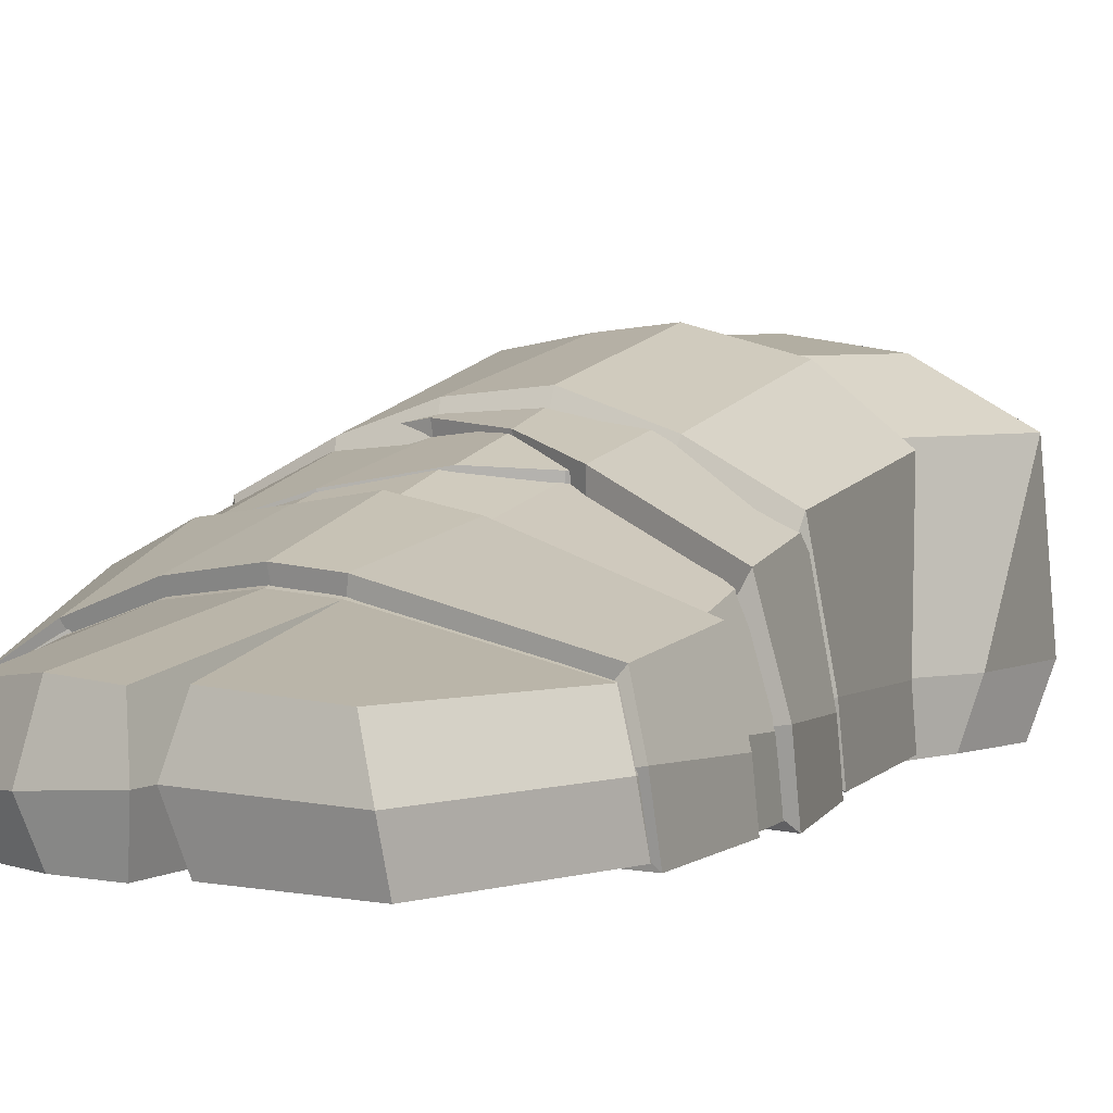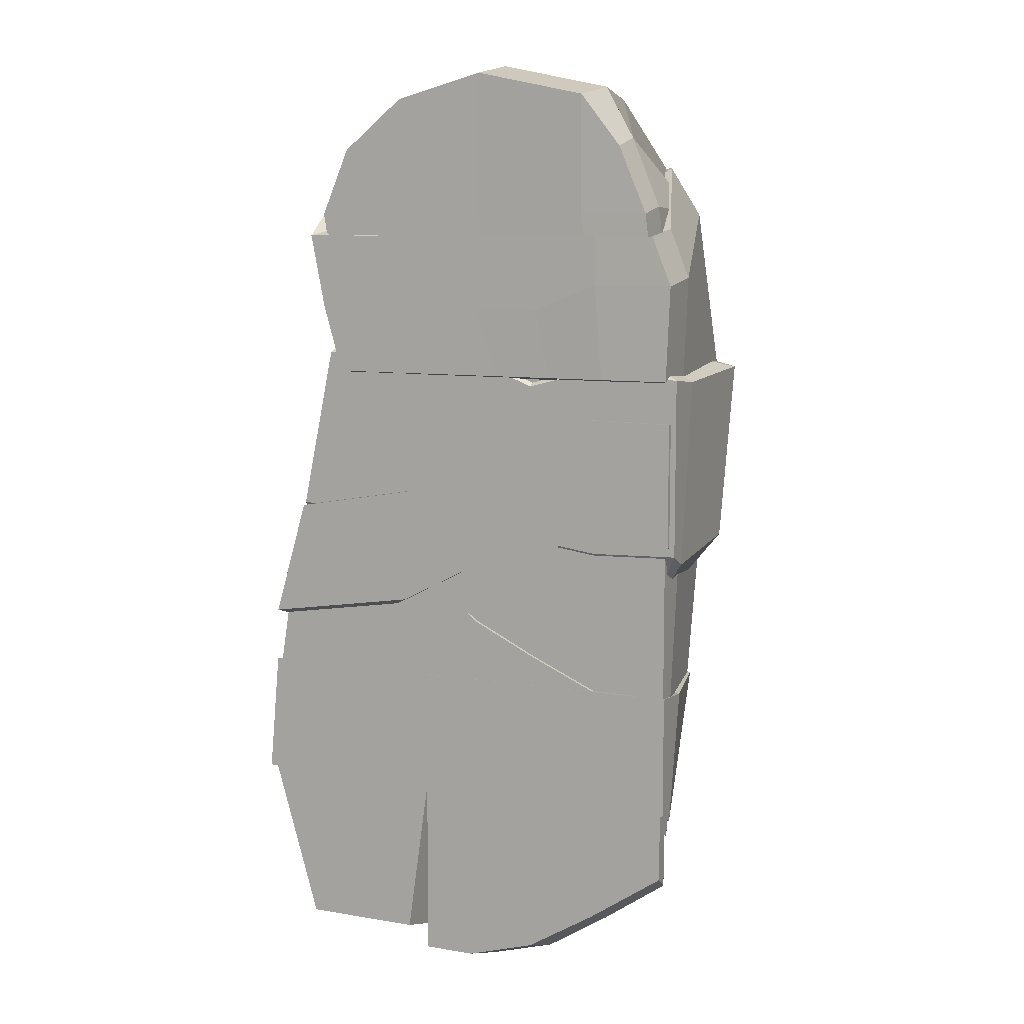
<metadata>
{"format":"obj","ext":"obj","renderer":"f3d","projection":"perspective","resolution":1024,"background":"white","views":[{"elev":4.7,"azim":31.7,"up":"+Z"},{"elev":8.6,"azim":-155.6,"up":"+Y"}]}
</metadata>
<code>
g default
v -0.1205 -0.1037 -0.0409
v -0.07606 -0.09386 -0.0409
v 0.001841 -0.05713 -0.0409
v 0.03569 -0.02615 -0.0409
v 0.1295 -0.02625 -0.0409
v -0.1094 -0.1037 0.0241
v -0.07606 -0.09386 0.0455
v 0.001841 -0.05713 0.06884
v 0.03569 -0.02912 0.06537
v 0.1169 -0.04908 0.03722
v -0.1204 -0.1756 -0.0409
v -0.07679 -0.1658 -0.0409
v -0.07679 -0.1658 0.0169
v -0.1102 -0.1756 -0.004505
v 0.006999 -0.1265 -0.0409
v 0.006999 -0.1265 0.05043
v 0.03787 -0.1055 -0.0409
v 0.03787 -0.1054 0.04848
v 0.1408 -0.09581 -0.0409
v 0.1259 -0.1074 0.02452
v -0.12 -0.182 -0.02835
v -0.12 -0.1066 -0.01265
v 0.1287 -0.02932 -0.01421
v 0.1408 -0.1023 -0.008822
v -0.0353 -0.1476 0.04218
v -0.03556 -0.07562 0.06099
v -0.03556 -0.07562 -0.0409
v -0.0353 -0.1476 -0.0409
v -0.1061 -0.1755 -0.02465
v -0.07679 -0.1658 -0.009769
v -0.08967 -0.1701 -0.01571
v -0.06487 -0.1597 -0.002338
v -0.0353 -0.1476 -0.009769
v -0.02836 -0.1396 0.0113
v 0.006999 -0.1265 -0.009769
v 0.03787 -0.1055 -0.009769
v 0.008098 -0.1198 0.01655
v 0.03383 -0.1006 0.01417
v 0.1137 -0.1102 -0.01431
v 0.1126 -0.1174 0.001503
v -0.1043 -0.1037 -0.0246
v -0.07606 -0.09386 -0.02512
v -0.03556 -0.07562 -0.02512
v 0.001841 -0.05713 -0.02512
v 0.03569 -0.02615 -0.02512
v 0.1048 -0.02988 -0.02491
v -0.09965 -0.101 0.0222
v -0.07184 -0.08972 0.03898
v -0.03361 -0.0719 0.04395
v 0.001727 -0.05401 0.04987
v 0.03247 -0.02389 0.03499
v 0.0996 -0.04661 0.01815
v -0.1069 -0.106 -0.01444
v 0.1072 -0.03295 -0.01641
v -0.1196 -0.09494 -0.03864
v -0.0744 -0.09494 -0.03864
v 0.001801 -0.09494 -0.03864
v 0.04045 -0.09494 -0.03864
v 0.1405 -0.09494 -0.03864
v -0.1087 -0.09494 0.02246
v -0.0744 -0.09494 0.04177
v 0.001801 -0.09494 0.05257
v 0.04045 -0.09494 0.04622
v 0.128 -0.09494 0.0197
v -0.08242 0.2301 0.008528
v -0.06698 0.2598 0.02783
v -0.000169 0.2739 0.03864
v 0.05299 0.2598 0.03228
v 0.08073 0.2301 -0.001372
v -0.0899 0.2301 -0.03864
v -0.06698 0.2598 -0.04064
v -0.000169 0.2739 -0.03864
v 0.05299 0.2598 -0.03864
v 0.08956 0.2301 -0.03864
v -0.1195 -0.1672 -0.03864
v -0.07511 -0.1672 -0.03864
v -0.07511 -0.1672 0.01597
v -0.1096 -0.1672 -0.003335
v 0.006847 -0.1672 -0.03864
v 0.006847 -0.1672 0.03597
v 0.03704 -0.1672 -0.03864
v 0.03704 -0.1672 0.03399
v 0.1469 -0.1672 -0.03864
v 0.1354 -0.1672 0.01413
v -0.000169 0.1913 0.1032
v -0.06698 0.1913 0.09235
v -0.09763 0.1913 0.07304
v -0.1065 0.1913 -0.03864
v -0.06698 0.1913 -0.04019
v -0.000169 0.1913 -0.03864
v 0.05299 0.1913 -0.03864
v 0.1062 0.1913 -0.03864
v 0.09594 0.1913 0.07028
v 0.05299 0.1913 0.0968
v -0.1191 -0.1736 -0.02951
v -0.1191 -0.09783 -0.01535
v -0.1061 0.1953 -0.01535
v -0.08957 0.2353 -0.01535
v -0.06905 0.2658 -0.006578
v -0.000156 0.2803 -4.1e-05
v 0.0551 0.2658 -0.003275
v 0.08857 0.2353 -0.02039
v 0.1051 0.1953 -0.01676
v 0.1392 -0.09783 -0.01676
v 0.1457 -0.1736 -0.0119
v 0.04317 -0.1736 -0.01053
v 0.0505 -0.2616 -0.03864
v 0.1195 -0.2616 -0.03864
v 0.1184 -0.268 -0.0119
v 0.04317 -0.268 -0.01053
v 0.1081 -0.2616 0.01532
v 0.0505 -0.2616 0.018
v 0.006847 -0.2739 -0.03864
v 0.03704 -0.2739 -0.03864
v 0.04317 -0.2803 -0.01053
v 1.5e-05 -0.2803 -0.0142
v 0.03704 -0.2739 0.018
v 0.006847 -0.2739 0.01998
v -0.03453 -0.1672 0.03016
v -0.03479 -0.09494 0.04712
v -0.0339 0.1913 0.0977
v -0.0339 0.2668 0.03318
v -0.03494 0.273 -0.003341
v -0.0339 0.2668 -0.03965
v -0.0339 0.1913 -0.03942
v -0.03479 -0.09494 -0.03864
v -0.03453 -0.1672 -0.03864
v -0.1195 -0.2067 -0.03864
v -0.07511 -0.2369 -0.03864
v -0.07744 -0.2433 -0.0197
v -0.1191 -0.2132 -0.02951
v -0.03453 -0.2616 -0.03864
v -0.03909 -0.268 -0.01698
v -0.03453 -0.2616 0.01417
v -0.07511 -0.2369 -2.1e-05
v -0.1096 -0.2067 -0.01932
v 0.0798 0.08877 0.07028
v 0.03752 0.08877 0.0968
v -0.01481 0.08877 0.1032
v -0.04802 0.08877 0.0977
v -0.08058 0.08877 0.09235
v -0.1108 0.08877 0.07304
v -0.1191 0.08981 -0.01535
v -0.1195 0.08877 -0.03864
v -0.08058 0.08877 -0.03952
v -0.04802 0.08877 -0.03908
v -0.01481 0.08877 -0.03864
v 0.03752 0.08877 -0.03864
v 0.08986 0.08877 -0.03864
v 0.08882 0.08981 -0.01676
v -0.1222 -0.094 -0.04131
v -0.07606 -0.094 -0.04131
v 0.001841 -0.094 -0.04131
v 0.04136 -0.094 -0.04131
v 0.1436 -0.094 -0.04131
v -0.1129 -0.094 0.03257
v -0.07606 -0.094 0.05068
v 0.001841 -0.094 0.06266
v 0.04136 -0.094 0.05561
v 0.1308 -0.094 0.02622
v -0.1222 -0.1659 -0.04131
v -0.07679 -0.1659 -0.04131
v -0.07679 -0.1659 0.02208
v -0.112 -0.1659 0.000675
v 0.006999 -0.1659 -0.04131
v 0.006999 -0.1659 0.04426
v 0.03787 -0.1659 -0.04131
v 0.03787 -0.1659 0.04206
v 0.1502 -0.1659 -0.04131
v 0.1384 -0.1659 0.02004
v -0.1218 -0.1723 -0.02835
v -0.1218 -0.09687 -0.01265
v 0.1423 -0.09687 -0.01421
v 0.149 -0.1723 -0.008822
v -0.0353 -0.1659 0.0378
v -0.03556 -0.094 0.05661
v -0.03556 -0.094 -0.04131
v -0.0353 -0.1659 -0.04131
v -0.1079 -0.1658 -0.02465
v -0.07679 -0.1659 -0.009769
v -0.09144 -0.1604 -0.01571
v -0.06487 -0.157 -0.002338
v -0.0353 -0.1659 -0.009769
v -0.02836 -0.1579 0.0113
v 0.006999 -0.1659 -0.009769
v 0.03787 -0.1659 -0.009769
v 0.008098 -0.1592 0.01655
v 0.03383 -0.1611 0.01417
v 0.1212 -0.1751 -0.01431
v 0.1219 -0.1656 0.001503
v -0.1061 -0.09398 -0.0246
v -0.07606 -0.094 -0.02512
v -0.03556 -0.094 -0.02512
v 0.001841 -0.094 -0.02512
v 0.04136 -0.094 -0.02512
v 0.1275 -0.09461 -0.02491
v -0.1014 -0.09133 0.0222
v -0.07184 -0.08985 0.03898
v -0.03361 -0.09028 0.04395
v 0.001727 -0.09088 0.04987
v 0.03814 -0.09174 0.0429
v 0.1224 -0.09376 0.01815
v -0.1086 -0.09631 -0.01444
v 0.1293 -0.09807 -0.01641
v -0.000173 0.191 0.1094
v -0.06847 0.191 0.09744
v -0.09981 0.191 0.07603
v -0.1245 0.15 -0.04476
v -0.07844 0.15 -0.04648
v -0.000627 0.1349 -0.04476
v 0.06129 0.1349 -0.04476
v 0.1034 0.1349 -0.04476
v 0.1106 0.191 0.0729
v 0.05418 0.191 0.1024
v -0.124 0.154 -0.01265
v 0.1122 0.1389 -0.01431
v -0.03465 0.191 0.1034
v -0.03991 0.1349 -0.04563
v 0.08158 0.09491 0.07353
v 0.03836 0.09491 0.1029
v -0.01514 0.09491 0.11
v -0.04909 0.09491 0.1039
v -0.08238 0.09491 0.098
v -0.1132 0.09491 0.07659
v -0.1218 0.09594 -0.01265
v -0.1222 0.09491 -0.04476
v -0.08238 0.09491 -0.04573
v -0.04909 0.09491 -0.04525
v -0.01514 0.09491 -0.04476
v 0.03836 0.09491 -0.04476
v 0.09186 0.09491 -0.04476
v 0.0908 0.09594 -0.01421
v -0.000173 0.2192 0.08265
v -0.03465 0.2192 0.0766
v -0.06847 0.2192 0.07067
v -0.09068 0.2192 0.04927
v -0.1127 0.1822 -0.01265
v -0.1131 0.1782 -0.04476
v -0.07844 0.1782 -0.04648
v -0.03991 0.1782 -0.04563
v -0.000627 0.1782 -0.04476
v 0.06129 0.1782 -0.04476
v 0.1119 0.1782 -0.04476
v 0.1155 0.1971 -0.01436
v 0.09474 0.2192 0.04636
v 0.05418 0.2192 0.0756
v 0.000211 0.2031 0.06564
v -0.03167 0.2031 0.05962
v -0.06073 0.2036 0.05569
v -0.07358 0.2073 0.04112
v -0.08769 0.174 -0.01386
v -0.07802 0.1781 -0.01662
v -0.04059 0.1782 -0.01576
v -0.000965 0.1782 -0.01489
v 0.06129 0.1782 -0.01488
v 0.08576 0.1888 -0.01582
v 0.0725 0.2072 0.03754
v 0.0473 0.2035 0.06023
v 0.06807 0.09036 0.07426
v 0.03231 0.08841 0.09582
v -0.01476 0.0873 0.1016
v -0.04604 0.08692 0.0956
v -0.07593 0.08662 0.09111
v -0.09967 0.08646 0.07749
v -0.1045 0.08768 -0.0135
v -0.1011 0.08779 -0.02195
v -0.08229 0.08898 -0.02197
v -0.04934 0.08903 -0.02149
v -0.01527 0.08896 -0.02099
v 0.03836 0.08891 -0.02099
v 0.07105 0.0903 -0.02229
v 0.07359 0.09267 -0.01545
v -0.1246 0.07017 -0.04479
v -0.07606 0.0708 -0.04479
v 0.001841 0.04432 -0.04479
v 0.04676 0.02143 -0.04479
v 0.1204 0.008569 -0.04479
v -0.12 0.07017 0.07355
v -0.07606 0.0719 0.09448
v 0.001841 0.04691 0.09854
v 0.04676 0.02616 0.08445
v 0.1119 0.000864 0.04958
v -0.1246 -0.001771 -0.04479
v -0.07679 -0.001144 -0.04479
v -0.07679 -0.002243 0.07572
v -0.1209 -0.001771 0.05069
v 0.006999 -0.02508 -0.04479
v 0.006999 -0.02249 0.08013
v 0.04852 -0.04661 -0.04479
v 0.04852 -0.04189 0.07007
v 0.1407 -0.06089 -0.04479
v 0.1265 -0.06808 0.04078
v -0.1248 -0.008169 -0.02835
v -0.1248 0.0673 -0.01265
v 0.1196 0.005495 -0.01421
v 0.1408 -0.0674 -0.008822
v -0.0353 -0.01013 0.08264
v -0.03556 0.06182 0.09791
v -0.03556 0.06182 -0.04479
v -0.0353 -0.01013 -0.04479
v -0.1061 -0.001619 -0.02465
v -0.07679 -0.001144 -0.009769
v -0.08967 -0.004696 -0.01571
v -0.06487 0.004963 -0.002338
v -0.0353 -0.01013 -0.009769
v -0.02836 -0.002129 0.0113
v 0.006999 -0.02508 -0.009769
v 0.04852 -0.04661 -0.009769
v 0.008098 -0.01579 0.01655
v 0.04447 -0.03559 0.01417
v 0.104 -0.07583 -0.01431
v 0.1029 -0.06638 0.001503
v -0.1043 0.07019 -0.0246
v -0.07606 0.0708 -0.02512
v -0.03556 0.06182 -0.02512
v 0.001841 0.04432 -0.02512
v 0.04676 0.02143 -0.02512
v 0.0947 0.004468 -0.02491
v -0.09965 0.07284 0.0222
v -0.07184 0.07495 0.03898
v -0.03361 0.06554 0.04395
v 0.001727 0.05003 0.04987
v 0.04354 0.02986 0.0429
v 0.08948 0.004301 0.01815
v -0.1069 0.06787 -0.01444
v 0.09707 0.0014 -0.01641
v -0.1216 0.01158 -0.04103
v -0.07606 0.009202 -0.04103
v 0.001841 0.01697 -0.04103
v 0.03611 0.03666 -0.04103
v 0.09142 0.0953 -0.04103
v -0.1106 0.01158 0.05875
v -0.07606 0.009202 0.07553
v 0.001841 0.01697 0.0878
v 0.03611 0.03368 0.0847
v 0.08744 0.07307 0.07085
v -0.1216 -0.09954 -0.04103
v -0.07679 -0.08511 -0.04103
v -0.07679 -0.09161 0.04692
v -0.1114 -0.09954 0.03015
v 0.006999 -0.05243 -0.04103
v 0.006999 -0.05893 0.0694
v 0.03787 -0.03139 -0.04103
v 0.03787 -0.0378 0.06744
v 0.1114 0.01924 -0.04103
v 0.104 -0.002121 0.05359
v -0.1212 -0.1059 -0.02835
v -0.1212 0.008708 -0.01265
v 0.09067 0.09223 -0.01421
v 0.1114 0.01273 -0.008822
v -0.0353 -0.07997 0.06115
v -0.03556 0.01167 0.07996
v -0.03556 0.01167 -0.04103
v -0.0353 -0.07347 -0.04103
v -0.1061 -0.09939 -0.02465
v -0.07679 -0.08511 -0.009769
v -0.08967 -0.09588 -0.01571
v -0.06487 -0.0855 -0.002338
v -0.0353 -0.07347 -0.009769
v -0.02836 -0.07198 0.0113
v 0.006999 -0.05243 -0.009769
v 0.03787 -0.03139 -0.009769
v 0.008098 -0.05223 0.01655
v 0.03383 -0.03303 0.01417
v 0.1088 0.004833 -0.01431
v 0.1077 0.01429 0.001503
v -0.1043 0.01324 -0.0246
v -0.07606 0.01273 -0.02512
v -0.03556 0.0152 -0.02512
v 0.001841 0.0205 -0.02512
v 0.03611 0.04019 -0.02512
v 0.08541 0.09521 -0.02491
v -0.09965 0.01589 0.0222
v -0.07184 0.01688 0.03898
v -0.03361 0.01892 0.04395
v 0.001727 0.02362 0.04987
v 0.0329 0.04244 0.0429
v 0.07275 0.08116 0.01815
v -0.1069 0.0128 -0.01444
v 0.08252 0.09213 -0.01641
v -0.1279 0.09573 -0.04199
v -0.07606 0.09984 -0.04199
v 0.001841 0.1039 -0.04199
v 0.05691 0.1098 -0.04199
v 0.1005 0.1061 -0.04199
v -0.1234 0.09573 0.08047
v -0.07606 0.09984 0.1036
v 0.001841 0.1039 0.1153
v 0.05691 0.1051 0.1022
v 0.09914 0.1061 0.06962
v -0.1278 -0.007812 -0.04199
v -0.07679 -0.009254 -0.04199
v -0.07679 -0.009254 0.07502
v -0.1243 -0.007812 0.05186
v 0.006999 0.005401 -0.04199
v 0.006999 0.005401 0.09459
v 0.05867 0.004814 -0.04199
v 0.05867 0.004901 0.0786
v 0.1205 0.01039 -0.04199
v 0.1157 -0.01098 0.05511
v -0.1274 -0.01421 -0.02835
v -0.1274 0.09286 -0.01265
v 0.09978 0.103 -0.01421
v 0.1205 0.003874 -0.008822
v -0.0353 -0.003385 0.08985
v -0.03556 0.1012 0.1109
v -0.03556 0.08932 -0.04199
v -0.0353 -0.003385 -0.04199
v -0.1061 -0.04718 -0.02465
v -0.07679 -0.04877 -0.009769
v -0.08967 -0.04367 -0.01571
v -0.06487 -0.04266 -0.002338
v -0.0353 -0.0429 -0.009769
v -0.02836 -0.0349 0.0113
v 0.006999 -0.03411 -0.009769
v 0.05867 -0.0347 -0.009769
v 0.008098 -0.02741 0.01655
v 0.05462 -0.02985 0.01417
v 0.1088 -0.04354 -0.01431
v 0.1077 -0.03408 0.001503
v -0.1043 0.105 -0.0246
v -0.07606 0.111 -0.02512
v -0.03556 0.1005 -0.02512
v 0.001841 0.115 -0.02512
v 0.05691 0.121 -0.02512
v 0.08838 0.1213 -0.02491
v -0.09965 0.1077 0.0222
v -0.07184 0.1152 0.03898
v -0.03361 0.116 0.04395
v 0.001727 0.1181 0.04987
v 0.05369 0.1233 0.0429
v 0.08182 0.1216 0.01815
v -0.1069 0.1046 -0.01444
v 0.09145 0.1181 -0.01641
g Mesh
f 1 2 12 11
f 7 6 14 13
f 22 1 11 21
f 2 27 28 12
f 26 7 13 25
f 3 4 17 15
f 9 8 16 18
f 4 5 19 17
f 5 23 24 19
f 10 9 18 20
f 6 22 21 14
f 24 23 10 20
f 8 26 25 16
f 28 27 3 15
f 11 12 30 29
f 13 14 31 32
f 21 11 29
f 12 28 33 30
f 25 13 32 34
f 15 17 36 35
f 18 16 37 38
f 17 19 39 36
f 19 24 39
f 20 18 38 40
f 14 21 29 31
f 24 20 40 39
f 16 25 34 37
f 28 15 35 33
f 2 1 41 42
f 27 2 42 43
f 4 3 44 45
f 5 4 45 46
f 6 7 48 47
f 7 26 49 48
f 8 9 51 50
f 9 10 52 51
f 1 22 53 41
f 23 5 46 54
f 22 6 47 53
f 10 23 54 52
f 26 8 50 49
f 3 27 43 44
f 128 129 130 131
f 129 132 133 130
f 113 114 115 116
f 107 108 109 110
f 60 61 141 142
f 61 120 140 141
f 62 63 138 139
f 63 64 137 138
f 98 99 71 70
f 99 123 124 71
f 100 101 73 72
f 101 102 74 73
f 144 145 56 55
f 145 146 126 56
f 147 148 58 57
f 148 149 59 58
f 59 149 150 104
f 144 55 96 143
f 55 56 76 75
f 61 60 78 77
f 96 55 75 95
f 56 126 127 76
f 120 61 77 119
f 57 58 81 79
f 63 62 80 82
f 58 59 83 81
f 59 104 105 83
f 64 63 82 84
f 86 121 122 66
f 87 86 66 65
f 70 88 97 98
f 70 71 89 88
f 71 124 125 89
f 72 73 91 90
f 73 74 92 91
f 103 92 74 102
f 94 93 69 68
f 85 94 68 67
f 60 96 95 78
f 143 96 60 142
f 98 97 87 65
f 65 66 99 98
f 66 122 123 99
f 67 68 101 100
f 68 69 102 101
f 93 103 102 69
f 104 150 137 64
f 105 104 64 84
f 110 109 111 112
f 116 115 117 118
f 130 133 134 135
f 131 130 135 136
f 81 83 108 107
f 83 105 109 108
f 106 81 107 110
f 105 84 111 109
f 84 82 112 111
f 82 106 110 112
f 79 81 114 113
f 81 106 115 114
f 106 82 117 115
f 82 80 118 117
f 62 120 119 80
f 140 120 62 139
f 122 121 85 67
f 123 122 67 100
f 124 123 100 72
f 125 124 72 90
f 126 146 147 57
f 127 126 57 79
f 133 132 113 116
f 134 133 116 118
f 75 76 129 128
f 95 75 128 131
f 76 127 132 129
f 119 77 135 134
f 77 78 136 135
f 78 95 131 136
f 127 79 113 132
f 80 119 134 118
f 138 137 93 94
f 139 138 94 85
f 121 140 139 85
f 141 140 121 86
f 142 141 86 87
f 97 143 142 87
f 88 144 143 97
f 88 89 145 144
f 89 125 146 145
f 147 146 125 90
f 90 91 148 147
f 91 92 149 148
f 150 149 92 103
f 137 150 103 93
f 151 152 162 161
f 157 156 164 163
f 172 151 161 171
f 152 177 178 162
f 176 157 163 175
f 153 154 167 165
f 159 158 166 168
f 154 155 169 167
f 155 173 174 169
f 160 159 168 170
f 156 172 171 164
f 174 173 160 170
f 158 176 175 166
f 178 177 153 165
f 161 162 180 179
f 163 164 181 182
f 171 161 179
f 162 178 183 180
f 175 163 182 184
f 165 167 186 185
f 168 166 187 188
f 167 169 189 186
f 169 174 189
f 170 168 188 190
f 164 171 179 181
f 174 170 190 189
f 166 175 184 187
f 178 165 185 183
f 152 151 191 192
f 177 152 192 193
f 154 153 194 195
f 155 154 195 196
f 156 157 198 197
f 157 176 199 198
f 158 159 201 200
f 159 160 202 201
f 151 172 203 191
f 173 155 196 204
f 172 156 197 203
f 160 173 204 202
f 176 158 200 199
f 153 177 193 194
f 220 219 213 214
f 221 220 214 205
f 217 222 221 205
f 223 222 217 206
f 224 223 206 207
f 215 225 224 207
f 208 226 225 215
f 208 209 227 226
f 209 218 228 227
f 229 228 218 210
f 210 211 230 229
f 211 212 231 230
f 232 231 212 216
f 219 232 216 213
f 217 205 233 234
f 207 206 235 236
f 215 207 236 237
f 209 208 238 239
f 218 209 239 240
f 211 210 241 242
f 212 211 242 243
f 216 212 243 244
f 214 213 245 246
f 205 214 246 233
f 208 215 237 238
f 213 216 244 245
f 206 217 234 235
f 210 218 240 241
f 234 233 247 248
f 236 235 249 250
f 237 236 250 251
f 239 238 251 252
f 240 239 252 253
f 242 241 254 255
f 243 242 255 256
f 244 243 256
f 246 245 257 258
f 233 246 258 247
f 238 237 251
f 245 244 256 257
f 235 234 248 249
f 241 240 253 254
f 219 220 260 259
f 220 221 261 260
f 221 222 262 261
f 222 223 263 262
f 223 224 264 263
f 224 225 265 264
f 225 226 266 265
f 226 227 267 266
f 227 228 268 267
f 228 229 269 268
f 229 230 270 269
f 230 231 271 270
f 231 232 272 271
f 232 219 259 272
f 273 274 284 283
f 279 278 286 285
f 294 273 283 293
f 274 299 300 284
f 298 279 285 297
f 275 276 289 287
f 281 280 288 290
f 276 277 291 289
f 277 295 296 291
f 282 281 290 292
f 278 294 293 286
f 296 295 282 292
f 280 298 297 288
f 300 299 275 287
f 283 284 302 301
f 285 286 303 304
f 293 283 301
f 284 300 305 302
f 297 285 304 306
f 287 289 308 307
f 290 288 309 310
f 289 291 311 308
f 291 296 311
f 292 290 310 312
f 286 293 301 303
f 296 292 312 311
f 288 297 306 309
f 300 287 307 305
f 274 273 313 314
f 299 274 314 315
f 276 275 316 317
f 277 276 317 318
f 278 279 320 319
f 279 298 321 320
f 280 281 323 322
f 281 282 324 323
f 273 294 325 313
f 295 277 318 326
f 294 278 319 325
f 282 295 326 324
f 298 280 322 321
f 275 299 315 316
f 327 328 338 337
f 333 332 340 339
f 348 327 337 347
f 328 353 354 338
f 352 333 339 351
f 329 330 343 341
f 335 334 342 344
f 330 331 345 343
f 331 349 350 345
f 336 335 344 346
f 332 348 347 340
f 350 349 336 346
f 334 352 351 342
f 354 353 329 341
f 337 338 356 355
f 339 340 357 358
f 347 337 355
f 338 354 359 356
f 351 339 358 360
f 341 343 362 361
f 344 342 363 364
f 343 345 365 362
f 345 350 365
f 346 344 364 366
f 340 347 355 357
f 350 346 366 365
f 342 351 360 363
f 354 341 361 359
f 328 327 367 368
f 353 328 368 369
f 330 329 370 371
f 331 330 371 372
f 332 333 374 373
f 333 352 375 374
f 334 335 377 376
f 335 336 378 377
f 327 348 379 367
f 349 331 372 380
f 348 332 373 379
f 336 349 380 378
f 352 334 376 375
f 329 353 369 370
f 381 382 392 391
f 387 386 394 393
f 402 381 391 401
f 382 407 408 392
f 406 387 393 405
f 383 384 397 395
f 389 388 396 398
f 384 385 399 397
f 385 403 404 399
f 390 389 398 400
f 386 402 401 394
f 404 403 390 400
f 388 406 405 396
f 408 407 383 395
f 391 392 410 409
f 393 394 411 412
f 401 391 409
f 392 408 413 410
f 405 393 412 414
f 395 397 416 415
f 398 396 417 418
f 397 399 419 416
f 399 404 419
f 400 398 418 420
f 394 401 409 411
f 404 400 420 419
f 396 405 414 417
f 408 395 415 413
f 382 381 421 422
f 407 382 422 423
f 384 383 424 425
f 385 384 425 426
f 386 387 428 427
f 387 406 429 428
f 388 389 431 430
f 389 390 432 431
f 381 402 433 421
f 403 385 426 434
f 402 386 427 433
f 390 403 434 432
f 406 388 430 429
f 383 407 423 424

</code>
